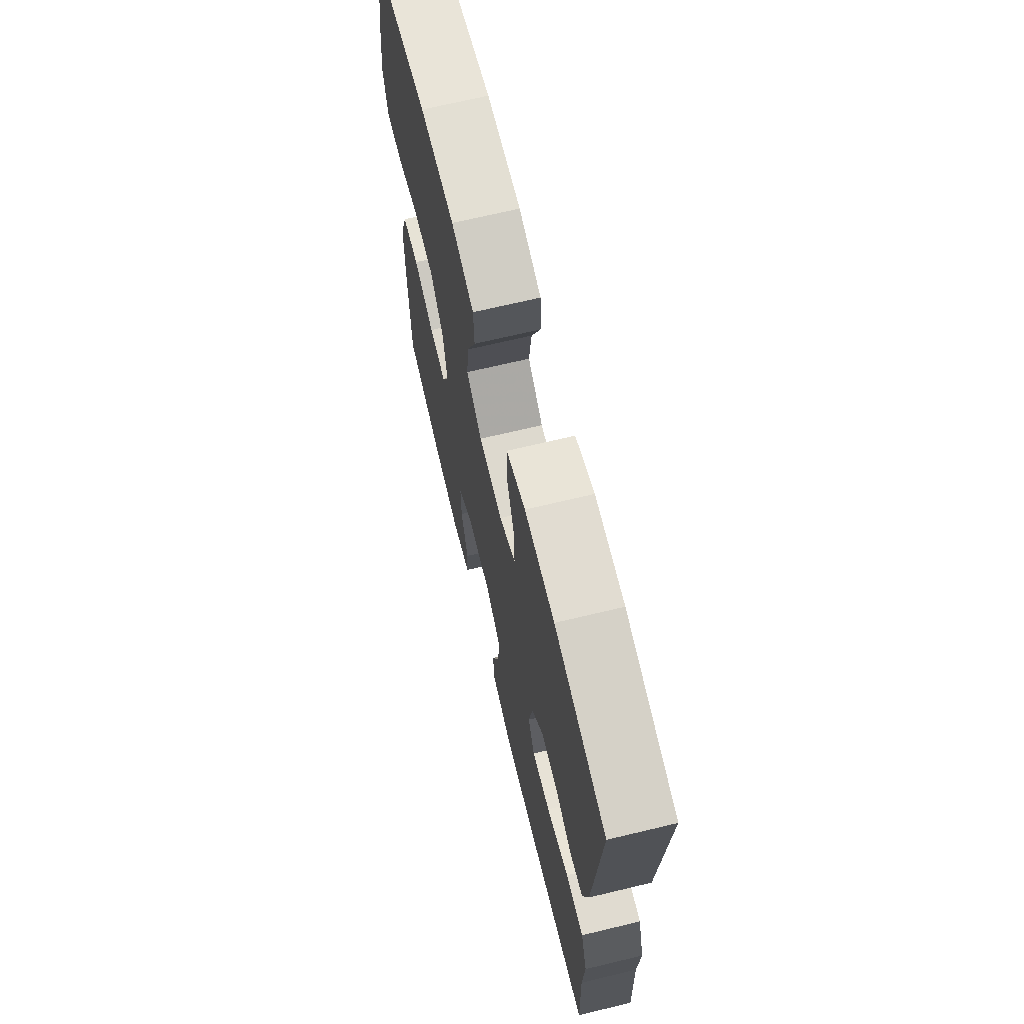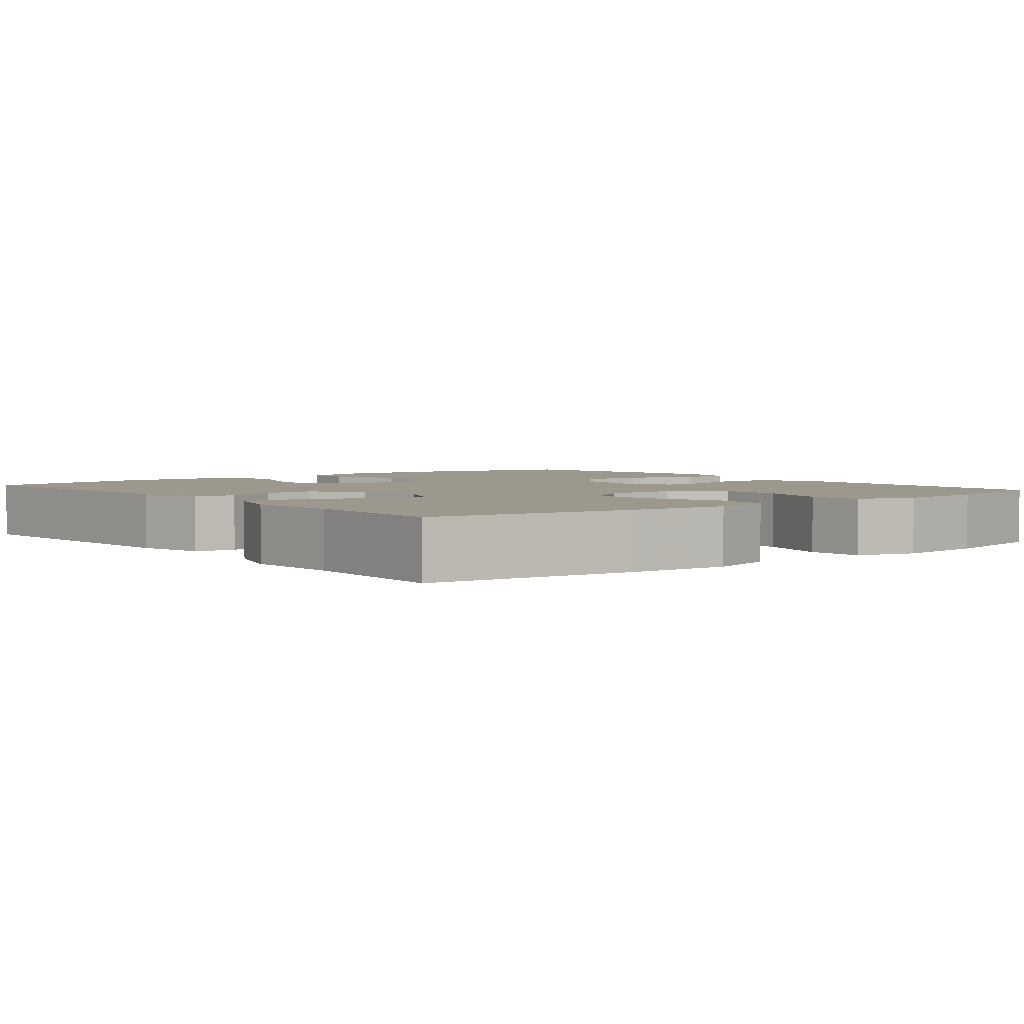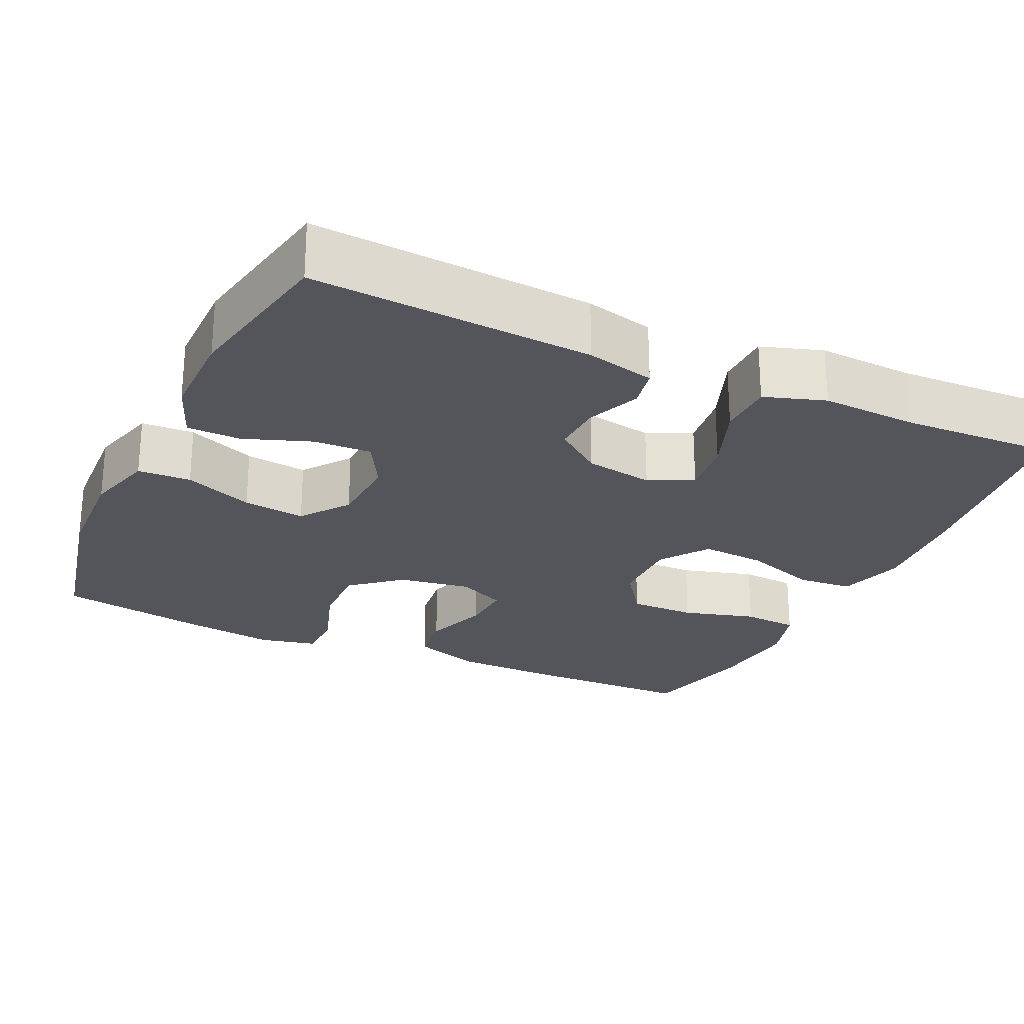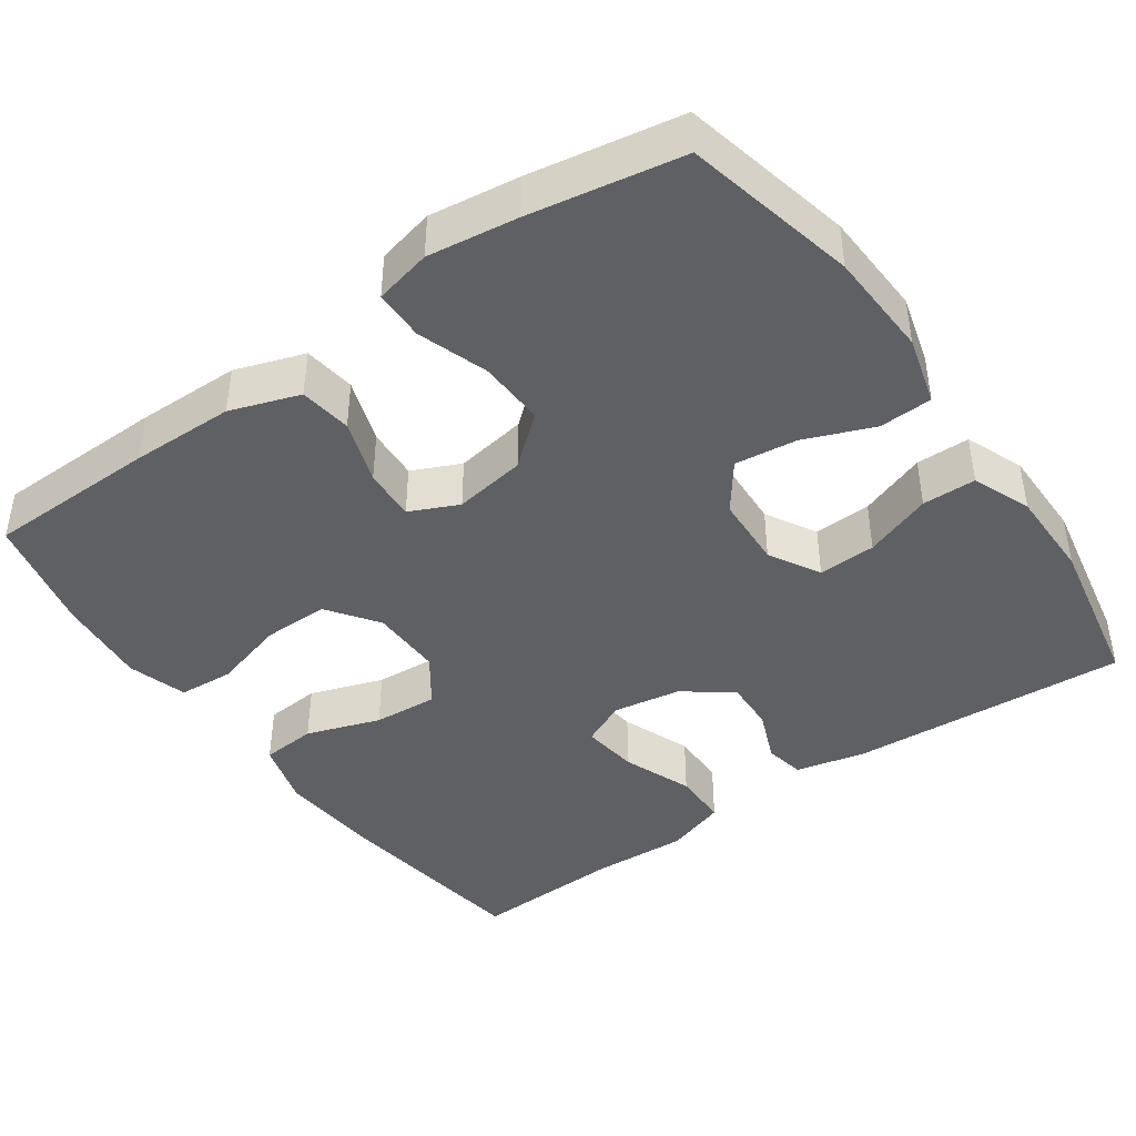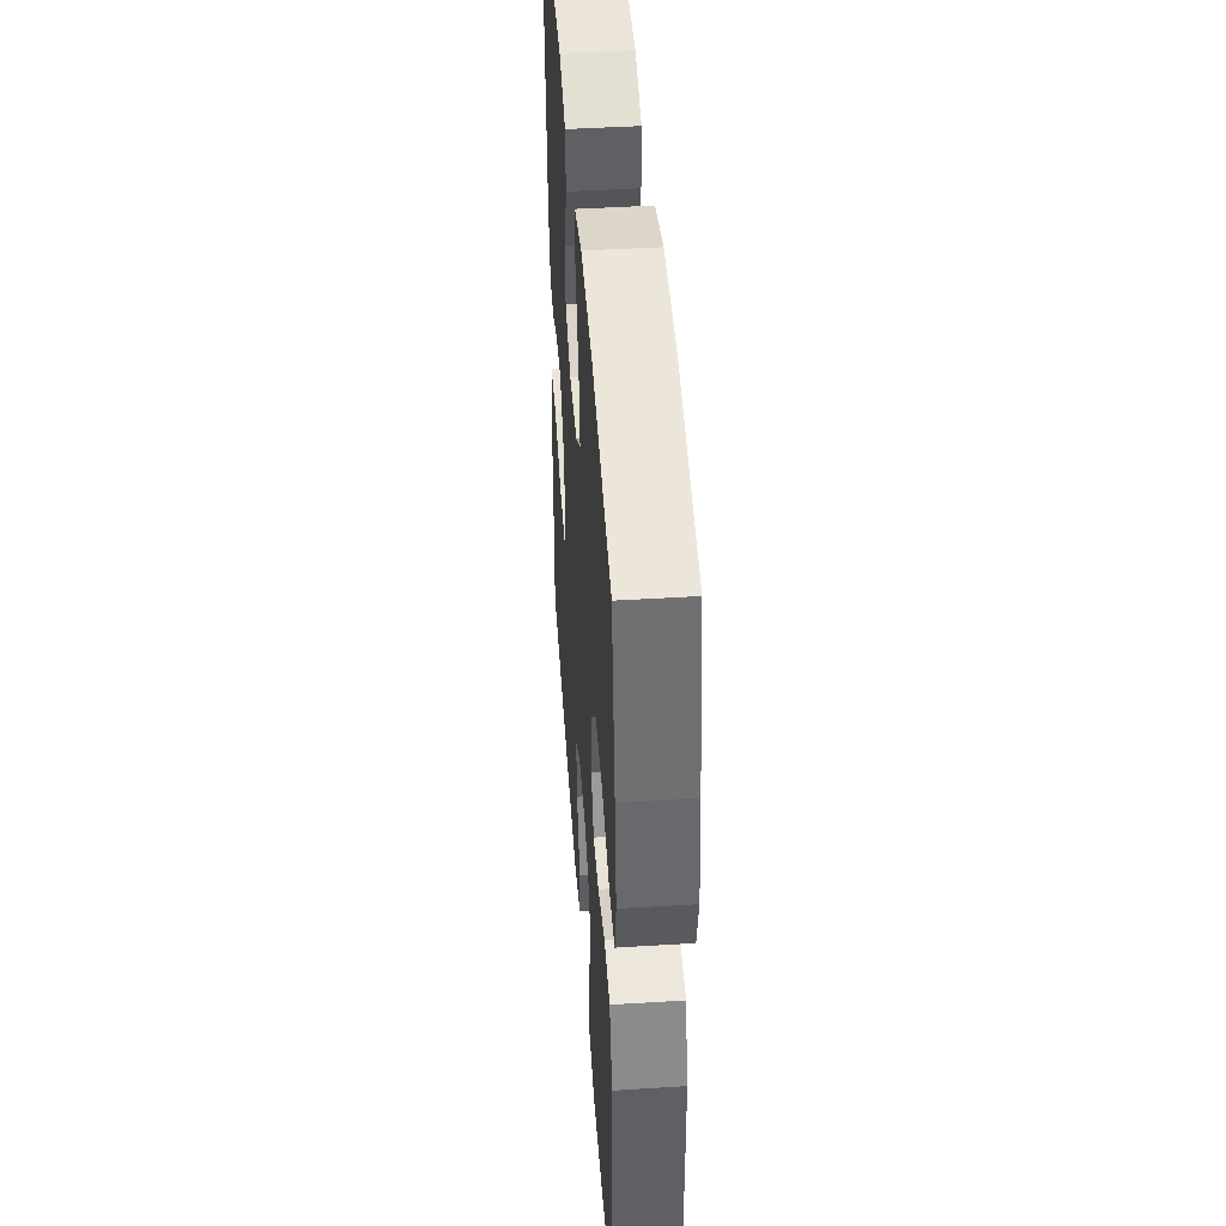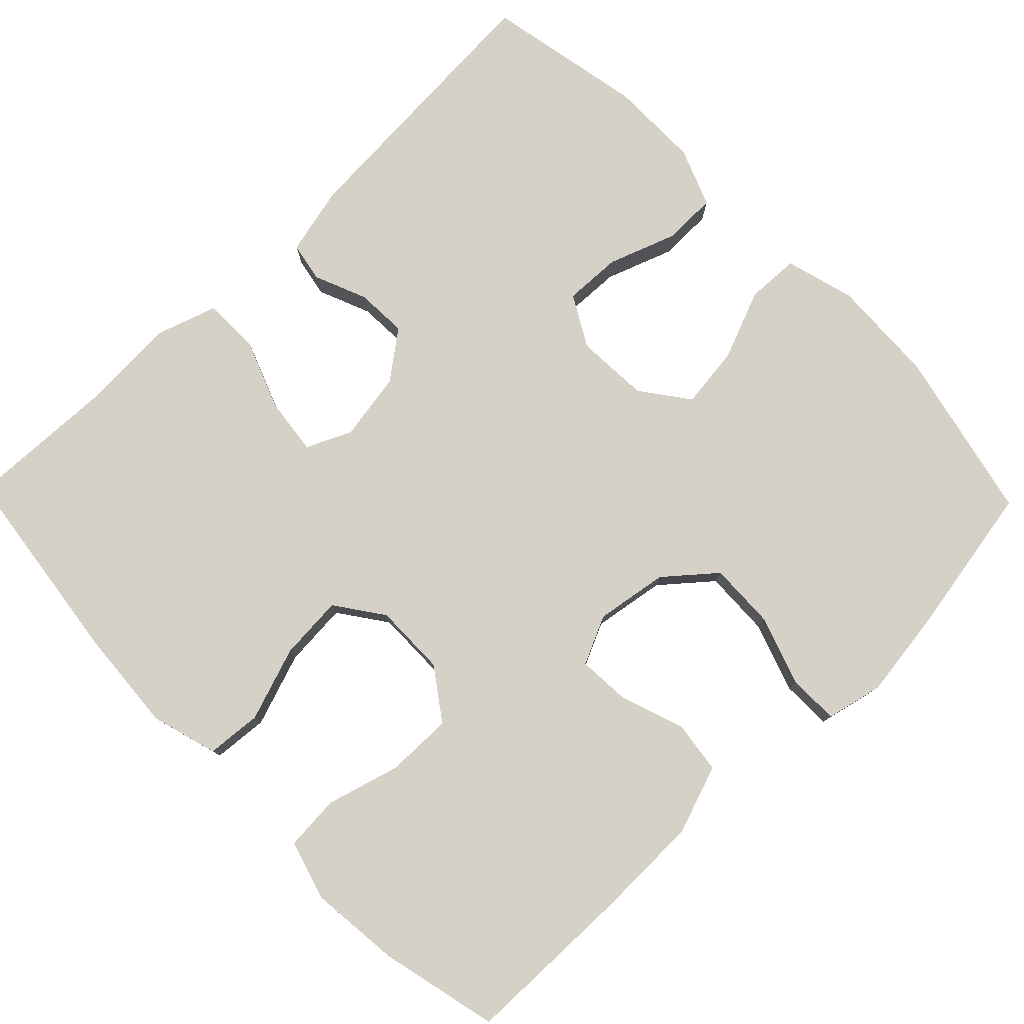
<metadata>
{"format":"obj","ext":"obj","renderer":"f3d","projection":"perspective","resolution":1024,"background":"white","views":[{"elev":69.1,"azim":76.5,"up":"+Z"},{"elev":3.2,"azim":141.3,"up":"+Y"},{"elev":-24.9,"azim":65.0,"up":"+Y"},{"elev":-42.7,"azim":-54.7,"up":"+Y"},{"elev":45.4,"azim":-94.1,"up":"+Z"},{"elev":78.8,"azim":-134.2,"up":"+Y"}]}
</metadata>
<code>
v 0.5 0.07 0.5
v 0.477 0.07 0.136
v 0.456 0.07 0.047
v 0.404 0.07 0.037
v 0.336 0.07 0.065
v 0.269 0.07 0.068
v 0.222 0.07 0.006
v 0.207 0.07 -0.083
v 0.234 0.07 -0.141
v 0.308 0.07 -0.132
v 0.399 0.07 -0.097
v 0.472 0.07 -0.098
v 0.498 0.07 -0.177
v 0.492 0.07 -0.302
v 0.5 0.07 -0.5
v 0.234 0.07 -0.535
v 0.101 0.07 -0.545
v 0.015 0.07 -0.52
v 0.009 0.07 -0.448
v 0.042 0.07 -0.352
v 0.048 0.07 -0.268
v -0.014 0.07 -0.224
v -0.108 0.07 -0.225
v -0.174 0.07 -0.272
v -0.173 0.07 -0.358
v -0.146 0.07 -0.453
v -0.151 0.07 -0.525
v -0.228 0.07 -0.548
v -0.347 0.07 -0.536
v -0.5 0.07 -0.5
v -0.504 0.07 -0.277
v -0.502 0.07 -0.142
v -0.471 0.07 -0.052
v -0.403 0.07 -0.043
v -0.319 0.07 -0.072
v -0.251 0.07 -0.076
v -0.222 0.07 -0.013
v -0.237 0.07 0.081
v -0.291 0.07 0.145
v -0.377 0.07 0.142
v -0.469 0.07 0.111
v -0.534 0.07 0.112
v -0.551 0.07 0.186
v -0.535 0.07 0.303
v -0.5 0.07 0.5
v -0.276 0.07 0.55
v -0.138 0.07 0.556
v -0.048 0.07 0.531
v -0.045 0.07 0.462
v -0.081 0.07 0.372
v -0.091 0.07 0.291
v -0.029 0.07 0.245
v 0.066 0.07 0.24
v 0.132 0.07 0.277
v 0.129 0.07 0.352
v 0.097 0.07 0.44
v 0.098 0.07 0.51
v 0.174 0.07 0.54
v 0.293 0.07 0.54
v 0.5 0 0.5
v 0.477 0 0.136
v 0.456 0 0.047
v 0.404 0 0.037
v 0.336 0 0.065
v 0.269 0 0.068
v 0.222 0 0.006
v 0.207 0 -0.083
v 0.234 0 -0.141
v 0.308 0 -0.132
v 0.399 0 -0.097
v 0.472 0 -0.098
v 0.498 0 -0.177
v 0.492 0 -0.302
v 0.5 0 -0.5
v 0.234 0 -0.535
v 0.101 0 -0.545
v 0.015 0 -0.52
v 0.009 0 -0.448
v 0.042 0 -0.352
v 0.048 0 -0.268
v -0.014 0 -0.224
v -0.108 0 -0.225
v -0.174 0 -0.272
v -0.173 0 -0.358
v -0.146 0 -0.453
v -0.151 0 -0.525
v -0.228 0 -0.548
v -0.347 0 -0.536
v -0.5 0 -0.5
v -0.504 0 -0.277
v -0.502 0 -0.142
v -0.471 0 -0.052
v -0.403 0 -0.043
v -0.319 0 -0.072
v -0.251 0 -0.076
v -0.222 0 -0.013
v -0.237 0 0.081
v -0.291 0 0.145
v -0.377 0 0.142
v -0.469 0 0.111
v -0.534 0 0.112
v -0.551 0 0.186
v -0.535 0 0.303
v -0.5 0 0.5
v -0.276 0 0.55
v -0.138 0 0.556
v -0.048 0 0.531
v -0.045 0 0.462
v -0.081 0 0.372
v -0.091 0 0.291
v -0.029 0 0.245
v 0.066 0 0.24
v 0.132 0 0.277
v 0.129 0 0.352
v 0.097 0 0.44
v 0.098 0 0.51
v 0.174 0 0.54
v 0.293 0 0.54
f 3 4 5
f 2 3 5
f 1 2 5
f 59 1 5
f 58 59 5
f 57 58 5
f 56 57 5
f 55 56 5
f 54 55 5 6
f 53 54 6 7
f 52 53 7 8
f 51 52 8 9
f 48 49 50
f 47 48 50
f 46 47 50
f 45 46 50
f 44 45 50
f 43 44 50
f 42 43 50
f 41 42 50
f 40 41 50
f 39 40 50 51
f 38 39 51 9
f 33 34 35
f 32 33 35
f 31 32 35
f 30 31 35
f 29 30 35
f 28 29 35
f 27 28 35
f 26 27 35
f 25 26 35
f 24 25 35 36
f 23 24 36 37
f 18 19 20
f 17 18 20
f 16 17 20
f 15 16 20
f 14 15 20
f 14 20 21
f 13 14 21
f 12 13 21
f 11 12 21
f 10 11 21
f 9 10 21 22
f 23 37 38
f 22 23 38
f 9 22 38
f 64 63 62
f 64 62 61
f 64 61 60
f 64 60 118
f 64 118 117
f 64 117 116
f 64 116 115
f 64 115 114
f 65 64 114 113
f 66 65 113 112
f 67 66 112 111
f 68 67 111 110
f 109 108 107
f 109 107 106
f 109 106 105
f 109 105 104
f 109 104 103
f 109 103 102
f 109 102 101
f 109 101 100
f 109 100 99
f 110 109 99 98
f 68 110 98 97
f 94 93 92
f 94 92 91
f 94 91 90
f 94 90 89
f 94 89 88
f 94 88 87
f 94 87 86
f 94 86 85
f 94 85 84
f 95 94 84 83
f 96 95 83 82
f 79 78 77
f 79 77 76
f 79 76 75
f 79 75 74
f 79 74 73
f 80 79 73
f 80 73 72
f 80 72 71
f 80 71 70
f 80 70 69
f 81 80 69 68
f 97 96 82
f 97 82 81
f 97 81 68
f 1 60 61 2
f 2 61 62 3
f 3 62 63 4
f 4 63 64 5
f 5 64 65 6
f 6 65 66 7
f 7 66 67 8
f 8 67 68 9
f 9 68 69 10
f 10 69 70 11
f 11 70 71 12
f 12 71 72 13
f 13 72 73 14
f 14 73 74 15
f 15 74 75 16
f 16 75 76 17
f 17 76 77 18
f 18 77 78 19
f 19 78 79 20
f 20 79 80 21
f 21 80 81 22
f 22 81 82 23
f 23 82 83 24
f 24 83 84 25
f 25 84 85 26
f 26 85 86 27
f 27 86 87 28
f 28 87 88 29
f 29 88 89 30
f 30 89 90 31
f 31 90 91 32
f 32 91 92 33
f 33 92 93 34
f 34 93 94 35
f 35 94 95 36
f 36 95 96 37
f 37 96 97 38
f 38 97 98 39
f 39 98 99 40
f 40 99 100 41
f 41 100 101 42
f 42 101 102 43
f 43 102 103 44
f 44 103 104 45
f 45 104 105 46
f 46 105 106 47
f 47 106 107 48
f 48 107 108 49
f 49 108 109 50
f 50 109 110 51
f 51 110 111 52
f 52 111 112 53
f 53 112 113 54
f 54 113 114 55
f 55 114 115 56
f 56 115 116 57
f 57 116 117 58
f 58 117 118 59
f 59 118 60 1

</code>
